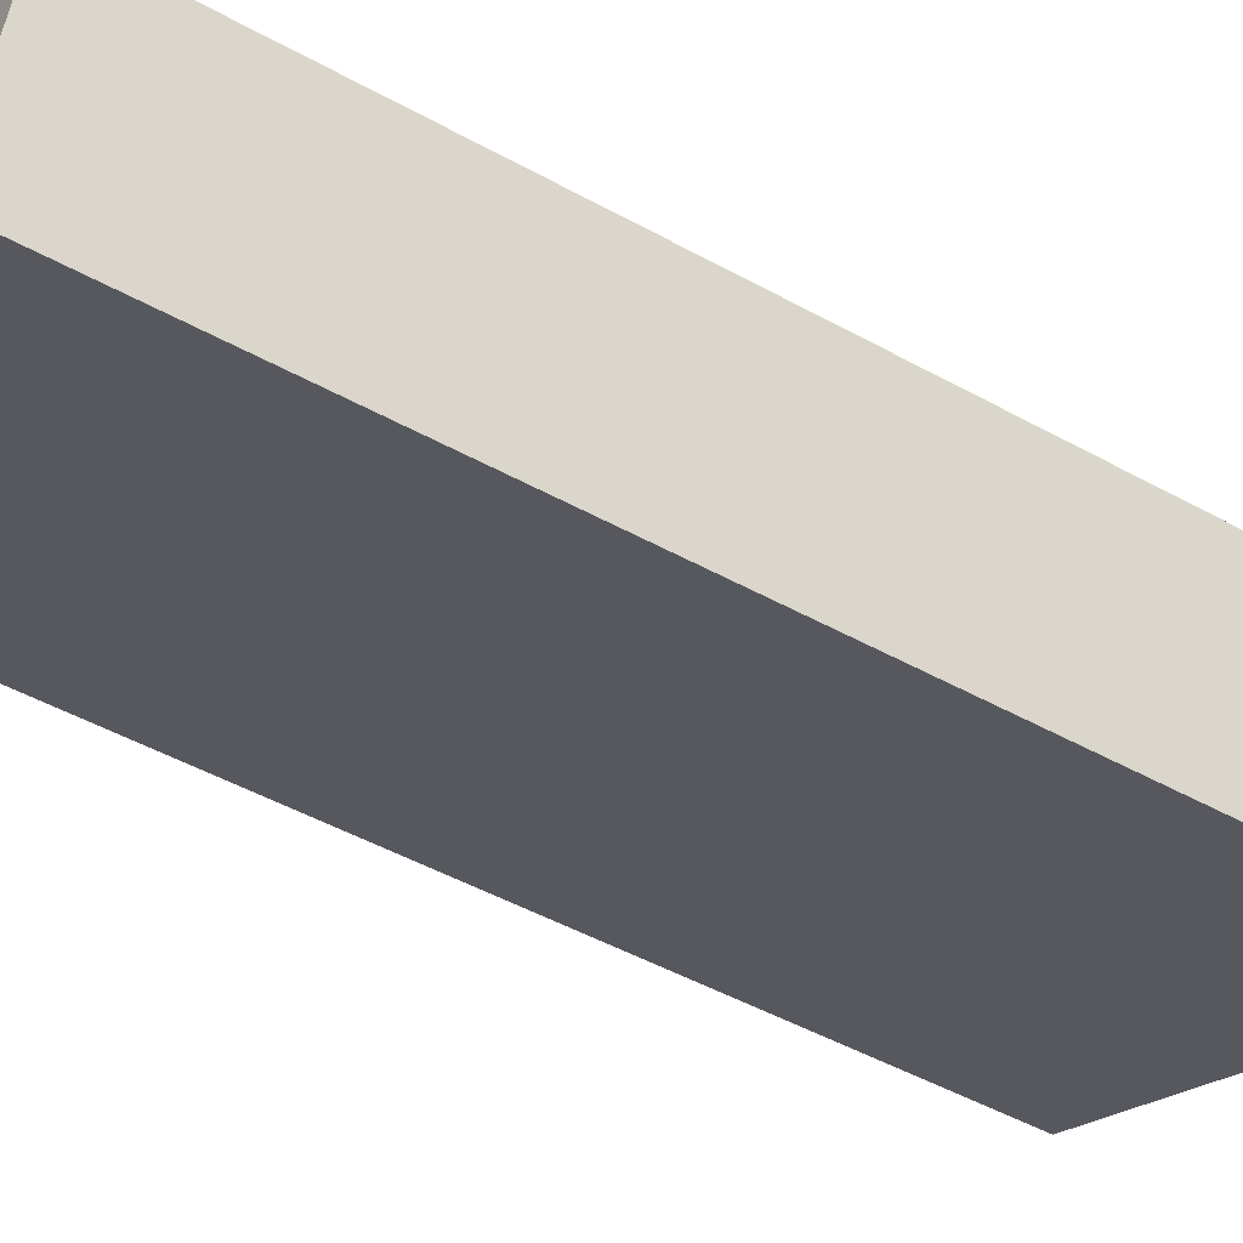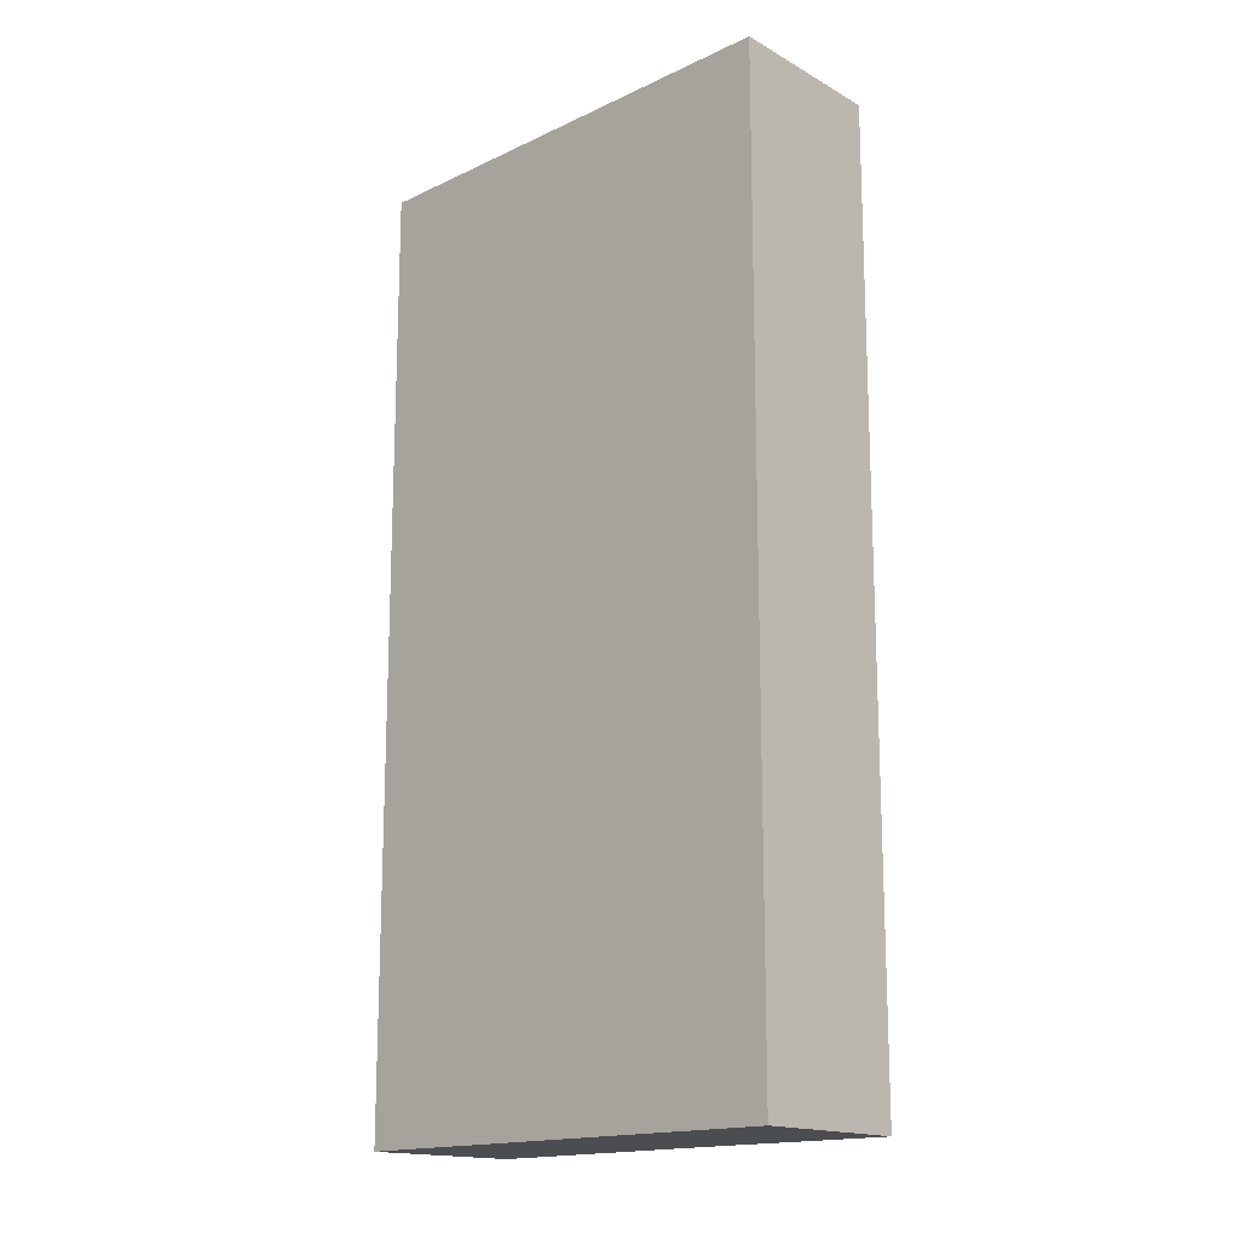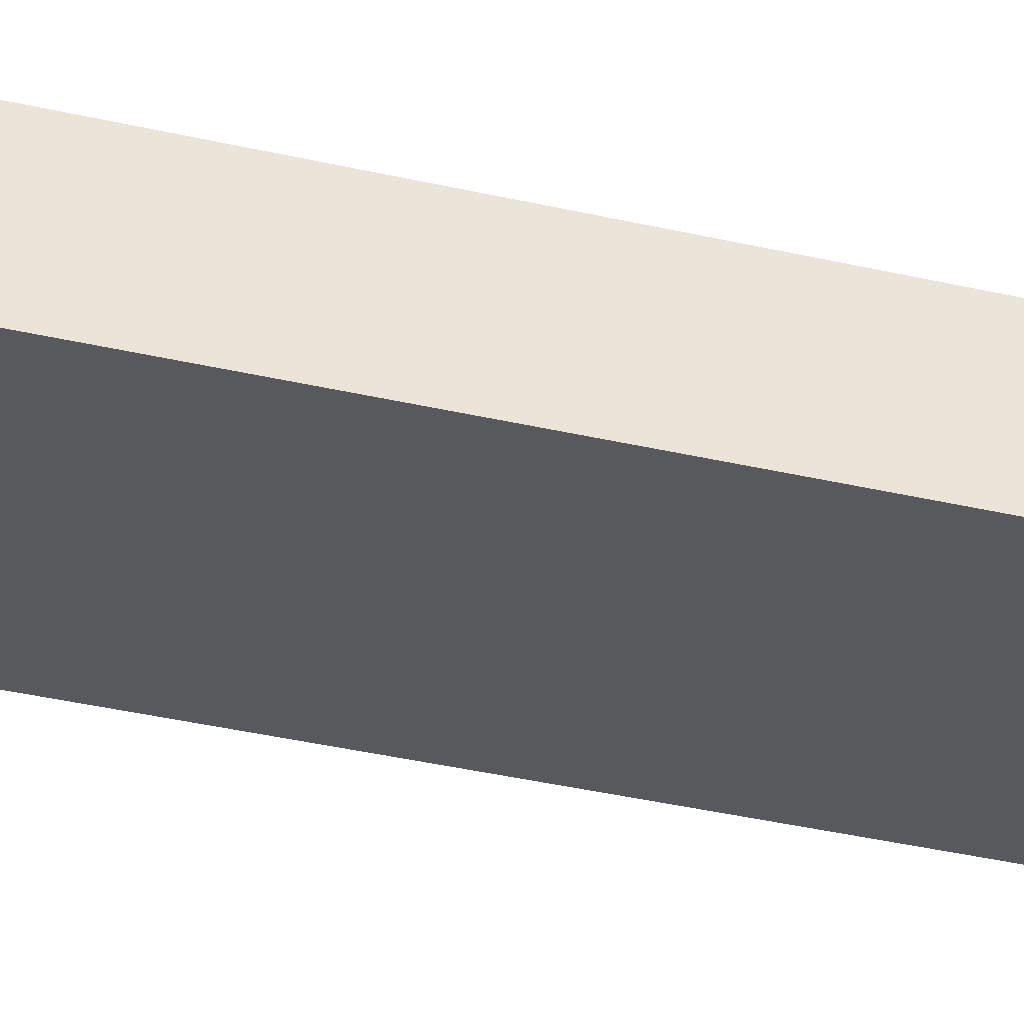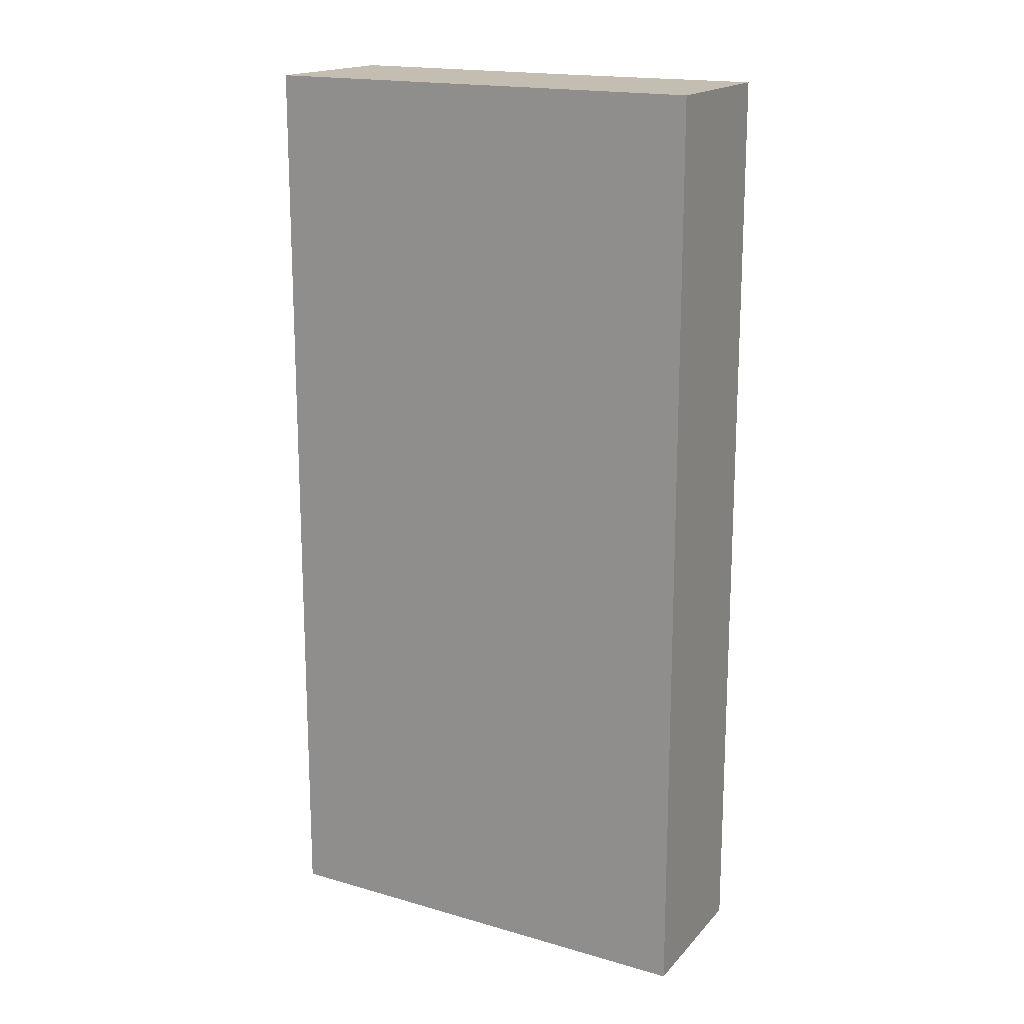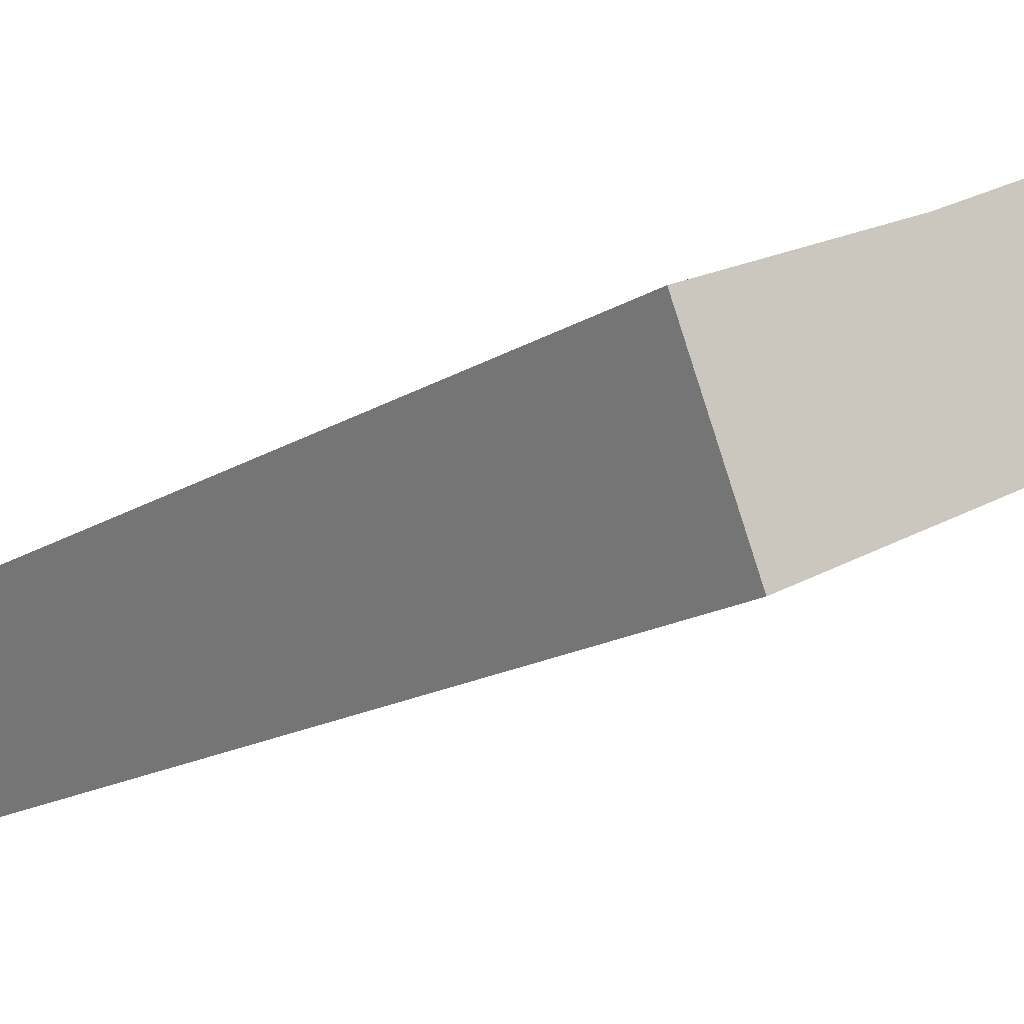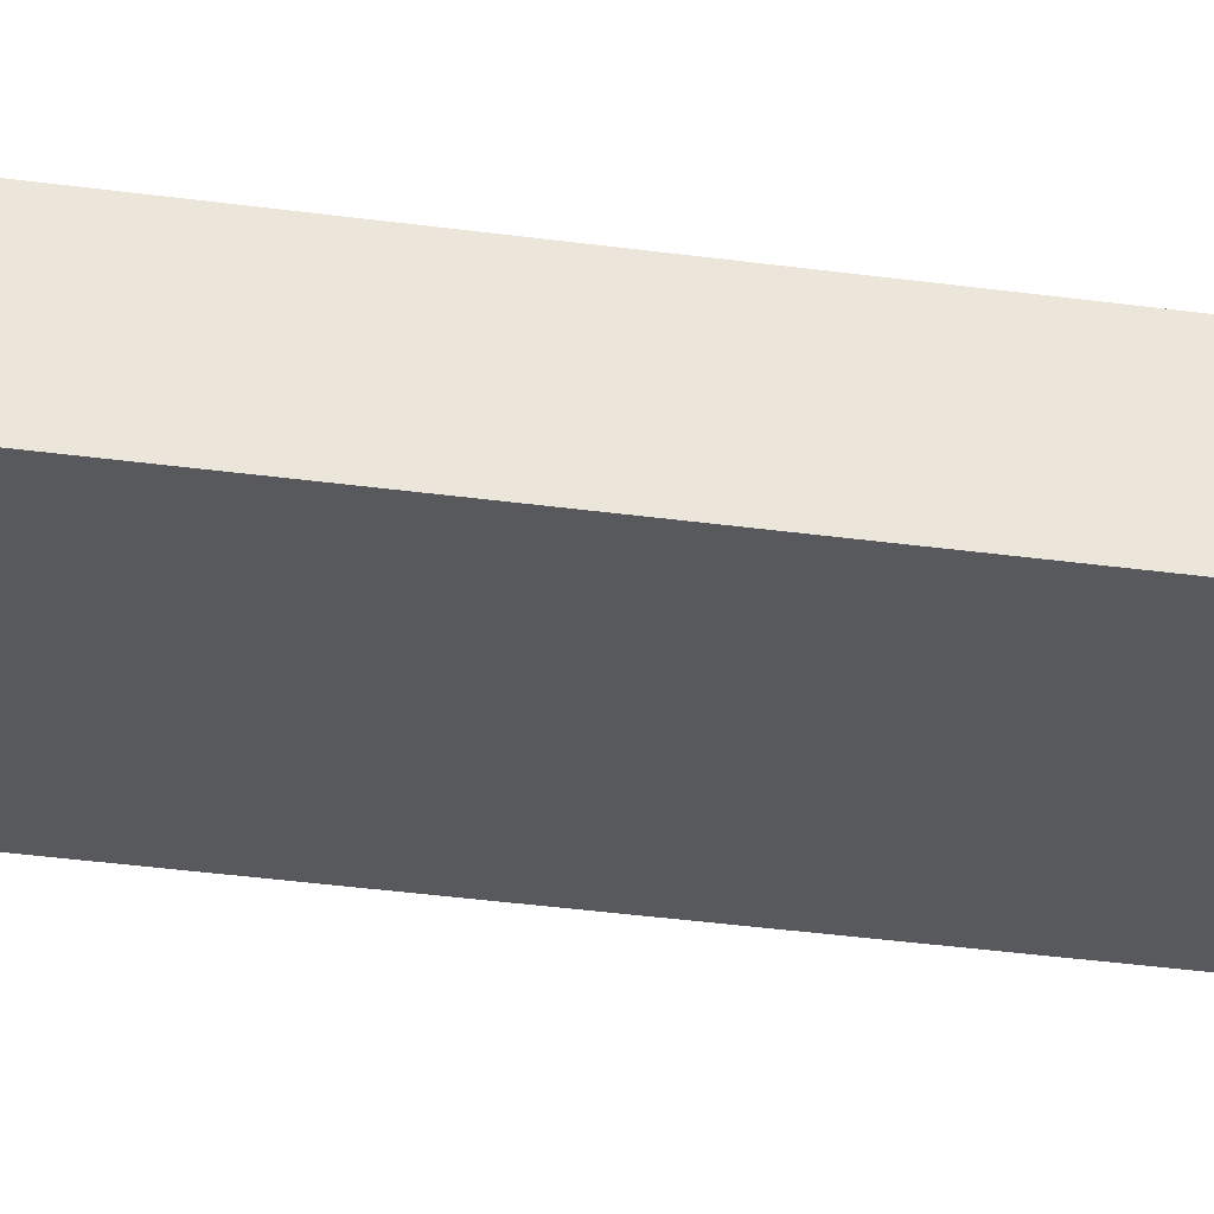
<metadata>
{"format":"obj","ext":"obj","renderer":"f3d","projection":"perspective","resolution":1024,"background":"white","views":[{"elev":-48.3,"azim":-121.8,"up":"+Z"},{"elev":-16.2,"azim":-160.7,"up":"+Y"},{"elev":-54.9,"azim":-102.5,"up":"+Z"},{"elev":17.2,"azim":-174.7,"up":"+Y"},{"elev":-14.8,"azim":-35.9,"up":"+Z"},{"elev":-54.1,"azim":-97.4,"up":"+Z"}]}
</metadata>
<code>
v  3.139 6.067 0.286
v  1.195 6.067 0.512
v  2.696 6.067 1.241
v  0.398 6.067 -0.99
v  0 6.067 3.715e-16
v  0 0 0
v  1.195 -3.135e-17 0.512
v  2.696 -7.599e-17 1.241
v  3.139 -1.751e-17 0.286
v  0.398 6.062e-17 -0.99
g defaultobject
f 1 2 3
f 2 1 4
f 2 4 5
f 6 2 5
f 2 6 7
f 7 3 2
f 3 7 8
f 8 1 3
f 1 8 9
f 9 4 1
f 4 9 10
f 10 5 4
f 5 10 6
f 7 9 8
f 9 7 10
f 10 7 6

</code>
